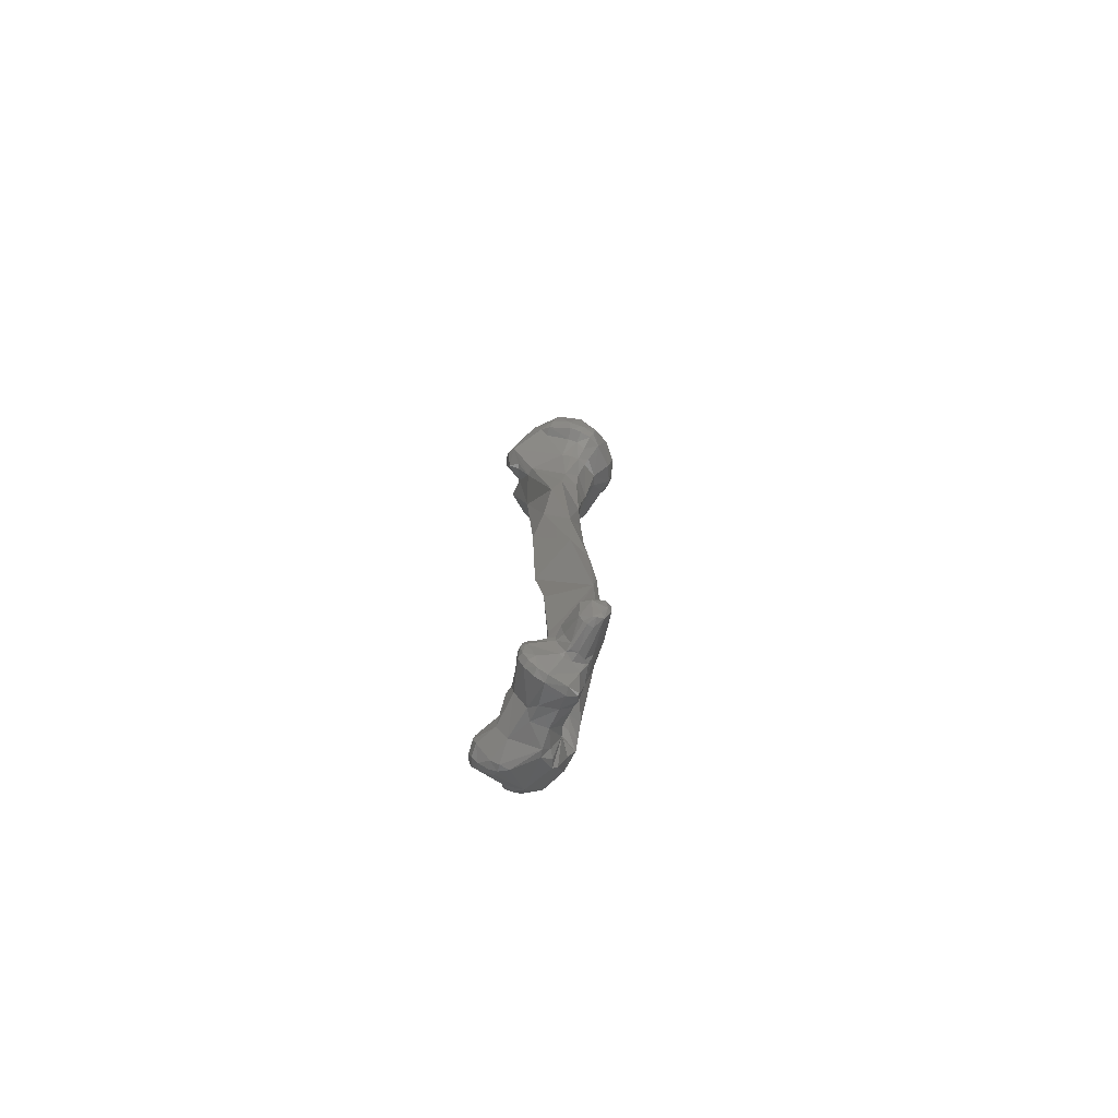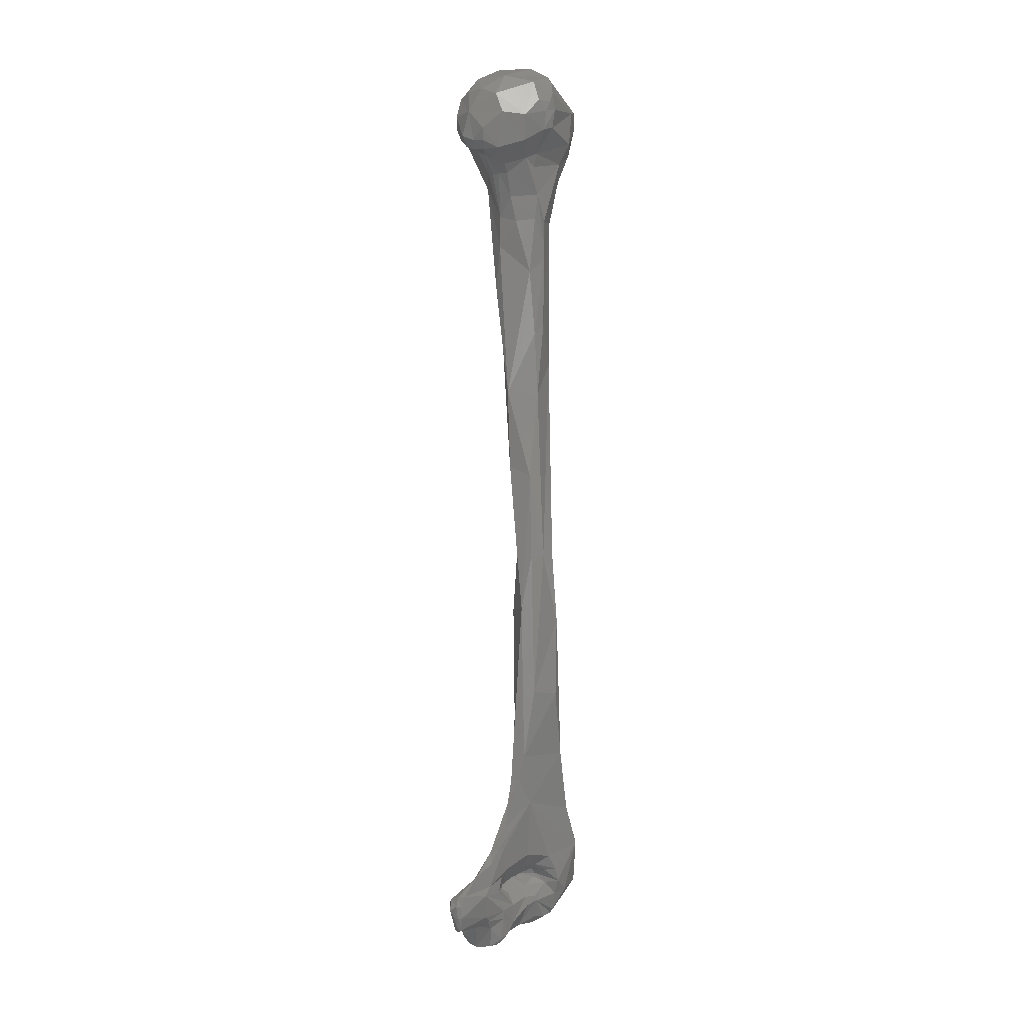
<metadata>
{"format":"stl","ext":"stl","renderer":"f3d","projection":"perspective","resolution":1024,"background":"white","views":[{"elev":-74.9,"azim":165.1,"up":"+Y"},{"elev":2.2,"azim":-127.0,"up":"+Y"}]}
</metadata>
<code>
# stl→obj: 340 verts, 676 faces
v 0.01003 -0.2374 0.002364
v 0.001799 -0.1851 0.007099
v -0.00335 -0.2286 0.009503
v 0.009249 -0.2153 0.002383
v 0.006976 -0.1471 0.007765
v -0.005689 -0.1796 0.00582
v 0.01171 -0.177 -0.000578
v 0.01385 -0.1436 0.003778
v -0.006928 -0.206 0.004341
v -0.003812 -0.2279 -0.007492
v 0.006233 -0.2489 0.01003
v -0.000816 -0.2495 0.0143
v -0.002494 -0.2452 -0.003752
v 0.009732 -0.2471 0.005444
v 0.0115 -0.2451 -0.001727
v 0.01027 -0.2159 -0.001104
v -0.005907 -0.2047 -0.004532
v -0.003849 -0.1559 0.005201
v -0.006372 -0.1561 -0.000846
v 0.002982 -0.08728 0.008853
v -0.002588 -0.175 -0.007706
v 0.004617 -0.1239 -0.007459
v 0.01587 -0.09901 0.001285
v -0.002402 -0.2366 -0.008759
v 0.000199 -0.2368 -0.01027
v 0.01155 -0.2661 0.01302
v 0.009725 -0.2659 0.01782
v 0.002385 -0.2625 0.02088
v -0.000267 -0.2633 0.01913
v 0.000289 -0.261 -0.01584
v 0.000137 -0.2617 -0.01396
v -0.001001 -0.2662 0.005904
v 0.001356 -0.2651 -0.001824
v -0.000292 -0.2531 -0.01287
v 0.01372 -0.2669 -0.004432
v 0.0154 -0.2725 0.000523
v 0.003114 -0.2624 -0.01733
v 0.000593 -0.245 -0.01153
v 0.01183 -0.2608 -0.008921
v 0.01498 -0.2728 0.002815
v 0.01408 -0.2695 0.004237
v -0.004666 -0.1559 -0.004892
v -0.002471 -0.09808 -0.000433
v -0.002714 -0.1275 -0.004166
v 0.01771 -0.03193 0.006055
v 0.009014 -0.03612 0.01072
v 0.003805 -0.03635 0.009732
v -0.00142 -0.07285 0.003001
v 0.004768 -0.09747 -0.008318
v 0.01335 -0.08249 -0.003956
v 0.01066 -0.2711 0.02307
v 0.01248 -0.2718 0.02165
v 0.01184 -0.2695 0.01729
v 0.01217 -0.2735 0.008143
v 0.01182 -0.2722 0.01196
v 0.006713 -0.2711 0.02398
v 0.005133 -0.2783 0.0225
v 0.001164 -0.2802 0.0151
v -0.000959 -0.2713 0.008967
v -0.000785 -0.276 0.01047
v 0.000851 -0.2741 -0.01929
v 0.001634 -0.2691 -0.01102
v 0.000669 -0.2659 -0.0186
v 0.003122 -0.2697 0.003084
v 0.006403 -0.2709 -0.000663
v 0.01461 -0.2737 -0.00164
v 0.01601 -0.2754 0.000722
v 0.01307 -0.2713 -0.004357
v 0.01275 -0.2705 -0.008464
v 0.01298 -0.2703 -0.01249
v 0.01195 -0.2737 -0.0181
v 0.003102 -0.2706 -0.02373
v 0.01353 -0.2739 0.004835
v 0.0162 -0.2759 0.003073
v -0.001405 -0.07658 -0.000925
v 0.004079 -0.02098 0.01296
v 0.01198 -0.007401 0.01806
v 0.01636 -0.002449 0.01709
v 0.01179 -0.05939 -0.008311
v 0.02008 -0.02298 -0.003336
v 0.02224 -0.008154 0.002855
v 0.02315 -0.002912 0.01036
v 0.00063 -0.02132 0.01126
v -0.001515 -0.0361 0.003277
v -0.001672 -0.04412 0.003079
v -0.001482 -0.05007 0.003089
v -0.000373 -0.05432 -0.002387
v 0.008024 -0.04518 -0.009394
v 0.01295 -0.2763 0.02353
v 0.01531 -0.277 0.0216
v 0.01403 -0.274 0.02026
v 0.01239 -0.2747 0.01317
v 0.01691 -0.2784 0.005072
v 0.01055 -0.28 0.02428
v 0.003837 -0.2877 0.0116
v 0.001474 -0.2811 0.01063
v 0.005304 -0.2893 0.01168
v 0.01066 -0.2869 0.02027
v 0.002202 -0.2721 0.006592
v 0.006933 -0.2741 0.005641
v 0.003467 -0.277 0.007734
v 0.001923 -0.2774 -0.01459
v 0.002585 -0.2721 -0.01273
v 0.001 -0.2761 -0.03026
v 0.000155 -0.2769 -0.02141
v 0.01037 -0.2751 -0.002217
v 0.009034 -0.2768 -0.007788
v 0.004868 -0.2748 -0.01147
v 0.006124 -0.2709 0.001862
v 0.00992 -0.274 0.000839
v 0.009804 -0.2746 -0.000659
v 0.01547 -0.2777 -0.002781
v 0.01897 -0.2791 0.000821
v 0.01196 -0.2757 -0.00426
v 0.01037 -0.2766 -0.007207
v 0.01044 -0.2756 -0.0093
v 0.01325 -0.2738 -0.01527
v 0.0119 -0.2757 -0.01285
v 0.01469 -0.2769 -0.01664
v 0.006945 -0.2779 -0.03196
v 0.01526 -0.2795 -0.01811
v 0.01226 -0.2792 -0.0232
v 0.009334 -0.2795 -0.03069
v 0.003215 -0.2765 -0.03154
v 0.01219 0.008936 0.01852
v 0.008603 0.007031 0.01984
v 0.000109 -0.001284 0.01841
v -0.000426 -0.01169 0.01512
v 0.01386 0.01027 0.01619
v 0.02241 0.001727 0.01133
v 0.02121 0.004869 0.01197
v 0.01933 -0.02332 -0.006454
v 0.02753 -0.007962 -0.008967
v 0.02458 -0.01435 -0.005025
v 0.02424 -0.0145 -0.003106
v 0.02843 -0.001803 -0.000333
v 0.02276 0.002184 0.00315
v 0.02753 -0.0101 -0.002284
v 0.02186 0.001951 0.006337
v -0.003112 -0.01571 0.008883
v -0.00369 -0.02728 -0.001426
v -0.002195 -0.03575 -0.001523
v 0.001496 -0.03651 -0.007199
v 0.006746 -0.03494 -0.01017
v 0.02564 -0.2871 0.01739
v 0.01791 -0.2773 0.0209
v 0.01704 -0.2836 0.02062
v 0.01585 -0.2848 0.0221
v 0.01508 -0.275 0.02043
v 0.01584 -0.2753 0.01948
v 0.01941 -0.2775 0.00833
v 0.02286 -0.2773 0.01611
v 0.02043 -0.277 0.01908
v 0.01687 -0.2758 0.01963
v 0.01953 -0.2797 0.004248
v 0.0136 -0.2857 0.0221
v 0.004667 -0.2837 0.004539
v 0.005983 -0.2904 0.008811
v 0.009291 -0.2925 0.008392
v 0.01613 -0.2877 0.02004
v 0.01965 -0.2921 0.01627
v 0.0191 -0.2935 0.01457
v 0.01617 -0.294 0.01314
v 0.006889 -0.2721 0.004133
v 0.007296 -0.2753 0.005035
v 0.007728 -0.2781 0.002142
v 0.00484 -0.282 0.004207
v 0.005385 -0.2773 -0.01171
v 0.004146 -0.2834 -0.006313
v 0.001143 -0.2797 -0.03162
v 0.001033 -0.2837 -0.0313
v 0.002691 -0.2856 -0.01979
v 0.002266 -0.2843 -0.01217
v 0.005731 -0.2818 0.000291
v 0.008334 -0.2782 -0.008386
v 0.007449 -0.2795 -0.006298
v 0.007653 -0.2774 -0.00913
v 0.01247 -0.2767 -0.004538
v 0.01596 -0.2801 -0.009489
v 0.01923 -0.2818 -0.006549
v 0.0218 -0.2854 -0.003615
v 0.0216 -0.2817 0.003736
v 0.01089 -0.2767 -0.009802
v 0.01474 -0.2776 -0.01478
v 0.01917 -0.2822 -0.01134
v 0.02174 -0.2857 -0.01552
v 0.02102 -0.2853 -0.01796
v 0.02046 -0.2851 -0.01845
v 0.01822 -0.2837 -0.01883
v 0.002652 -0.2796 -0.03274
v 0.00652 -0.2818 -0.03271
v 0.009095 -0.2869 -0.02915
v 0.01136 -0.2846 -0.02282
v 0.01302 -0.2816 -0.02065
v 0.006919 0.008771 0.01847
v 0.01 0.0109 0.01746
v 0.003163 0.00488 0.01923
v -0.000713 0.003938 0.01751
v -0.004893 0.002727 0.01305
v -0.006596 -0.008877 0.01052
v 0.01164 0.01247 0.01603
v 0.01244 0.0135 0.01386
v 0.01677 0.01148 0.0117
v 0.02063 0.007578 0.01025
v 0.008899 -0.01928 -0.01391
v 0.01898 -0.00473 -0.0187
v 0.0164 -0.0076 -0.01759
v 0.02151 0.002714 -0.01715
v 0.02931 -0.005276 -0.006149
v 0.02737 -0.00208 -0.008812
v 0.01912 0.00893 0.006955
v 0.02421 0.005065 0.000191
v 0.02767 0.000498 -0.000148
v 0.02929 6.2e-05 -0.003121
v -0.006442 -0.01349 -0.004023
v -0.004813 -0.01788 -0.00385
v -0.00555 -0.01519 -0.008004
v -0.000428 -0.02034 -0.01245
v 0.001399 -0.02813 -0.009555
v 0.005578 -0.02015 -0.01441
v 0.002461 -0.02025 -0.01406
v 0.01592 -0.2755 0.02006
v 0.02504 -0.2798 0.01781
v 0.0263 -0.2845 0.01747
v 0.02437 -0.2908 0.01466
v 0.02631 -0.2882 0.01435
v 0.0238 -0.2895 0.01705
v 0.0256 -0.2795 0.01525
v 0.02424 -0.2798 0.009443
v 0.00528 -0.2849 0.00115
v 0.009197 -0.293 4.5e-05
v 0.007124 -0.2902 0.006122
v 0.009455 -0.293 0.00598
v 0.02153 -0.2926 0.01486
v 0.02165 -0.2931 0.01226
v 0.01911 -0.2942 0.01235
v 0.005726 -0.2793 -0.009082
v 0.004405 -0.2898 -0.006056
v 0.002265 -0.2839 -0.03228
v 0.002878 -0.2886 -0.0306
v 0.004785 -0.2884 -0.01883
v 0.003485 -0.2873 -0.01744
v 0.002902 -0.2874 -0.01169
v 0.02048 -0.2843 -0.006613
v 0.02226 -0.2897 0.00417
v 0.02645 -0.2825 0.01056
v 0.02022 -0.2902 -0.006195
v 0.02092 -0.2873 -0.006589
v 0.02171 -0.2931 -0.01604
v 0.02162 -0.289 -0.01801
v 0.02045 -0.2886 -0.01901
v 0.01299 -0.2843 -0.02054
v 0.004339 -0.2839 -0.03266
v 0.005999 -0.2893 -0.03062
v 0.003815 -0.2875 -0.03162
v 0.007864 -0.2892 -0.02885
v 0.009457 -0.2896 -0.02246
v 0.004255 0.007757 0.01802
v 0.000509 0.01166 0.009347
v -0.008955 0.01103 0.000657
v -0.005172 0.01431 0.00182
v -0.01169 0.007329 -0.001
v -0.0129 0.001291 -0.000873
v -0.01111 -0.004742 -0.000596
v 0.01612 0.01244 0.0093
v 0.008909 0.01505 0.006788
v 0.004107 0.01477 0.007825
v 0.0148 0.01295 0.007967
v 0.004367 -0.01378 -0.01917
v 0.007792 -0.01281 -0.01919
v 0.01593 -0.007349 -0.02092
v 0.01521 -0.004064 -0.02319
v 0.0221 0.006928 -0.01449
v 0.01314 -9.9e-05 -0.02471
v 0.01408 0.006456 -0.02214
v 0.01942 0.01415 -0.006817
v 0.01931 0.01292 -0.000164
v 0.01794 0.0113 0.006168
v 0.02833 0.001746 -0.00191
v -0.01266 -0.005954 -0.005477
v -0.001592 -0.01736 -0.0144
v -0.004235 -0.01259 -0.01963
v -0.01027 -0.01005 -0.01226
v 0.00112 -0.0159 -0.01778
v 0.02684 -0.2821 0.01463
v 0.02706 -0.2856 0.01475
v 0.02608 -0.2887 0.01029
v 0.008311 -0.2947 -0.006222
v 0.01458 -0.2941 -0.000954
v 0.01879 -0.293 0.005317
v 0.004037 -0.2939 -0.009293
v 0.005039 -0.2897 -0.02792
v 0.004859 -0.2893 -0.03072
v 0.006993 -0.2896 -0.0205
v 0.00433 -0.2882 -0.01751
v 0.005216 -0.2907 -0.01578
v 0.004424 -0.2952 -0.01186
v 0.02697 -0.2858 0.01054
v 0.01619 -0.2946 -0.004533
v 0.01996 -0.2966 -0.01555
v 0.02101 -0.2931 -0.01807
v 0.01928 -0.2964 -0.01762
v 0.01759 -0.295 -0.01873
v 0.01178 -0.2908 -0.01929
v 0.01021 -0.29 -0.02003
v 0.006764 -0.2898 -0.02843
v 0.009237 -0.29 -0.02095
v -0.009856 0.01076 -0.007936
v 0.003475 0.0172 0.004241
v 0.002346 0.01827 0.000188
v -0.002876 0.01317 -0.01529
v -0.01335 0.00374 -0.003451
v -0.01382 0.000323 -0.00552
v 0.008347 0.0174 0.003433
v -0.000163 -0.01282 -0.02223
v 0.003912 -0.01259 -0.02328
v 0.008247 -0.01129 -0.02367
v 0.009227 -0.007324 -0.02502
v 0.0107 0.01375 -0.01717
v 0.004305 0.000591 -0.02576
v 0.008804 0.008128 -0.0226
v 0.01012 0.0181 -0.008024
v -0.01213 -0.001545 -0.01338
v -0.001179 -0.01008 -0.02354
v -0.007661 -0.000633 -0.0199
v -0.001926 -0.005885 -0.02429
v 0.007751 -0.298 -0.01127
v 0.01371 -0.2959 -0.00625
v 0.004848 -0.2961 -0.01131
v 0.00793 -0.2902 -0.01799
v 0.007983 -0.2982 -0.01386
v 0.01371 -0.2994 -0.01601
v 0.01049 -0.2915 -0.0188
v 0.01712 -0.299 -0.0146
v 0.01397 -0.2996 -0.01378
v 0.01679 -0.2987 -0.01687
v -0.01301 0.003894 -0.008103
v -0.004185 0.006219 -0.0203
v 0.001831 0.008463 -0.02209
v 0.0028 -0.009569 -0.02492
f 1 2 3
f 2 1 4
f 5 6 2
f 6 3 2
f 4 7 2
f 7 8 2
f 5 2 8
f 9 10 3
f 11 1 3
f 11 3 12
f 3 10 13
f 13 12 3
f 3 6 9
f 1 14 15
f 1 11 14
f 1 15 4
f 4 16 7
f 15 16 4
f 6 17 9
f 6 18 19
f 5 18 6
f 6 19 17
f 20 18 5
f 8 20 5
f 7 16 21
f 8 7 21
f 21 22 8
f 23 8 22
f 23 20 8
f 17 21 10
f 13 10 24
f 17 10 9
f 25 24 10
f 21 25 10
f 26 11 27
f 26 14 11
f 28 11 12
f 28 27 11
f 12 13 29
f 28 12 29
f 30 31 13
f 13 32 29
f 33 32 13
f 13 31 33
f 24 34 13
f 13 34 30
f 26 15 14
f 25 21 15
f 35 15 36
f 21 16 15
f 37 38 15
f 15 39 37
f 38 25 15
f 15 35 39
f 40 15 41
f 40 36 15
f 15 26 41
f 42 17 19
f 21 17 42
f 18 20 19
f 43 19 20
f 19 44 42
f 43 44 19
f 45 46 20
f 20 46 47
f 48 20 47
f 20 48 43
f 20 23 45
f 42 44 21
f 44 22 21
f 49 50 22
f 22 50 23
f 44 49 22
f 50 45 23
f 25 38 24
f 24 38 34
f 27 28 51
f 51 52 27
f 53 27 52
f 27 53 26
f 54 41 26
f 26 55 54
f 26 53 55
f 29 56 28
f 28 56 51
f 57 29 58
f 29 57 56
f 29 32 59
f 60 58 29
f 29 59 60
f 31 61 62
f 31 62 33
f 31 30 63
f 61 31 63
f 30 37 63
f 30 34 37
f 33 64 32
f 59 32 64
f 64 33 65
f 62 65 33
f 37 34 38
f 66 36 67
f 36 68 35
f 36 66 68
f 67 36 40
f 35 69 39
f 69 35 68
f 37 39 70
f 70 71 37
f 37 71 72
f 37 72 63
f 39 69 70
f 41 73 40
f 54 73 41
f 74 67 40
f 73 74 40
f 49 43 75
f 75 43 48
f 43 49 44
f 76 46 77
f 47 46 76
f 45 77 46
f 77 45 78
f 45 50 79
f 45 79 80
f 81 45 80
f 45 81 82
f 45 82 78
f 83 47 76
f 84 47 83
f 84 85 47
f 47 85 86
f 86 48 47
f 48 86 75
f 49 79 50
f 87 88 49
f 87 49 75
f 49 88 79
f 89 90 51
f 89 51 56
f 51 90 52
f 90 91 52
f 52 91 53
f 92 53 91
f 55 53 92
f 54 93 73
f 54 55 92
f 92 93 54
f 57 94 56
f 89 56 94
f 58 95 57
f 60 96 58
f 96 95 58
f 57 97 98
f 94 57 98
f 57 95 97
f 99 60 59
f 64 99 59
f 100 60 99
f 101 60 100
f 96 60 101
f 61 102 103
f 61 103 62
f 61 63 104
f 104 105 61
f 102 61 105
f 106 65 62
f 62 107 106
f 62 108 107
f 108 62 103
f 63 72 104
f 99 64 109
f 109 64 65
f 65 110 109
f 65 111 110
f 65 106 111
f 67 112 66
f 67 113 112
f 74 113 67
f 68 66 114
f 112 114 66
f 68 115 69
f 115 68 114
f 69 116 70
f 115 116 69
f 117 71 70
f 118 117 70
f 70 116 118
f 117 119 71
f 72 71 120
f 121 122 71
f 71 119 121
f 71 122 123
f 123 120 71
f 120 124 72
f 104 72 124
f 93 74 73
f 93 113 74
f 86 87 75
f 77 78 125
f 126 127 77
f 125 126 77
f 128 77 127
f 77 128 76
f 76 128 83
f 129 125 78
f 82 130 78
f 131 78 130
f 129 78 131
f 88 132 79
f 132 80 79
f 80 132 133
f 80 134 135
f 134 80 133
f 80 135 81
f 136 137 81
f 138 81 135
f 138 136 81
f 81 137 139
f 82 81 139
f 139 130 82
f 140 83 128
f 83 140 84
f 141 84 140
f 141 85 84
f 142 85 141
f 85 142 86
f 86 142 87
f 87 143 88
f 132 88 144
f 144 88 143
f 142 143 87
f 145 146 90
f 145 90 147
f 90 148 147
f 148 90 89
f 90 149 91
f 90 146 149
f 89 94 148
f 92 91 150
f 149 150 91
f 151 92 152
f 151 93 92
f 153 152 92
f 92 154 153
f 150 154 92
f 155 93 151
f 93 155 113
f 156 94 98
f 148 94 156
f 95 157 97
f 157 95 96
f 157 96 101
f 157 158 97
f 159 97 158
f 159 98 97
f 98 160 156
f 161 98 162
f 162 98 163
f 163 98 159
f 161 160 98
f 109 164 99
f 99 164 100
f 110 165 100
f 164 110 100
f 101 100 165
f 101 165 166
f 166 167 101
f 101 167 157
f 103 102 108
f 102 168 108
f 168 102 169
f 102 105 169
f 104 170 171
f 104 171 105
f 104 124 170
f 172 105 171
f 173 169 105
f 172 173 105
f 106 174 166
f 166 111 106
f 175 176 106
f 106 107 175
f 176 174 106
f 168 177 107
f 107 108 168
f 177 175 107
f 109 110 164
f 166 165 110
f 166 110 111
f 178 114 112
f 179 112 180
f 112 115 178
f 179 115 112
f 113 180 112
f 181 113 182
f 113 155 182
f 180 113 181
f 178 115 114
f 115 183 116
f 115 179 183
f 116 183 118
f 117 184 119
f 117 118 184
f 184 118 183
f 119 185 186
f 119 186 187
f 187 188 119
f 189 121 119
f 119 188 189
f 185 119 184
f 190 124 120
f 123 191 120
f 120 191 190
f 192 123 122
f 193 122 194
f 122 193 192
f 121 194 122
f 121 189 194
f 123 192 191
f 124 190 170
f 195 126 125
f 196 125 129
f 125 196 195
f 197 127 126
f 197 198 127
f 199 127 198
f 127 199 200
f 128 127 200
f 197 126 195
f 200 140 128
f 129 201 196
f 202 129 203
f 129 204 203
f 204 129 131
f 129 202 201
f 131 130 204
f 139 204 130
f 132 144 205
f 205 133 132
f 206 133 207
f 133 205 207
f 133 138 134
f 208 133 206
f 209 138 133
f 133 208 210
f 210 209 133
f 138 135 134
f 139 137 211
f 211 137 212
f 137 213 212
f 136 213 137
f 209 136 138
f 136 209 214
f 213 136 214
f 204 139 211
f 140 200 215
f 215 216 140
f 141 140 216
f 216 217 141
f 218 141 217
f 218 219 141
f 219 142 141
f 143 142 219
f 143 219 144
f 220 205 144
f 221 220 144
f 219 221 144
f 146 222 149
f 153 154 146
f 223 153 146
f 224 223 146
f 224 146 145
f 222 146 154
f 225 226 145
f 145 160 227
f 145 147 160
f 145 227 225
f 224 145 226
f 147 148 160
f 148 156 160
f 222 150 149
f 150 222 154
f 228 152 223
f 153 223 152
f 152 228 229
f 229 151 152
f 151 229 155
f 155 229 182
f 230 157 167
f 157 230 231
f 231 232 157
f 232 158 157
f 158 232 159
f 232 233 159
f 159 233 163
f 160 161 227
f 234 161 162
f 235 234 162
f 235 162 236
f 162 163 236
f 227 161 234
f 163 233 236
f 174 167 166
f 174 230 167
f 169 237 168
f 168 237 177
f 174 176 169
f 169 176 237
f 169 238 174
f 173 238 169
f 170 190 239
f 170 239 171
f 240 172 171
f 171 239 240
f 240 241 172
f 173 172 242
f 172 241 242
f 173 242 243
f 238 173 243
f 174 238 230
f 176 175 237
f 237 175 177
f 180 185 179
f 185 180 244
f 180 181 244
f 179 184 183
f 179 185 184
f 245 181 182
f 245 182 246
f 182 229 246
f 247 181 245
f 181 247 248
f 181 248 244
f 185 244 186
f 249 186 244
f 187 186 250
f 250 186 249
f 187 250 188
f 251 189 188
f 250 251 188
f 252 194 189
f 189 251 252
f 253 190 191
f 239 190 253
f 191 254 255
f 255 253 191
f 192 254 191
f 192 256 254
f 257 192 193
f 192 257 256
f 194 252 193
f 252 257 193
f 258 197 195
f 258 195 259
f 259 195 196
f 196 201 259
f 197 258 198
f 258 259 198
f 260 199 198
f 198 261 260
f 261 198 259
f 199 262 263
f 263 264 199
f 199 260 262
f 199 264 200
f 200 264 215
f 259 201 202
f 202 203 265
f 265 203 204
f 202 266 267
f 259 202 267
f 265 268 202
f 266 202 268
f 204 211 265
f 205 220 269
f 270 205 269
f 207 205 270
f 270 271 207
f 271 206 207
f 206 271 272
f 272 208 206
f 210 208 273
f 274 208 272
f 275 208 274
f 275 273 208
f 209 210 214
f 214 210 276
f 276 210 273
f 211 277 278
f 265 211 278
f 212 277 211
f 212 279 276
f 276 277 212
f 212 213 279
f 213 214 279
f 276 279 214
f 280 215 264
f 215 280 217
f 216 215 217
f 281 217 282
f 283 217 280
f 282 217 283
f 281 218 217
f 281 221 218
f 221 219 218
f 269 220 221
f 221 284 269
f 281 284 221
f 285 228 223
f 285 223 224
f 226 286 224
f 286 285 224
f 226 225 287
f 286 226 287
f 225 234 235
f 235 287 225
f 225 227 234
f 228 285 246
f 246 229 228
f 230 238 231
f 231 238 288
f 233 232 231
f 233 231 289
f 289 231 288
f 289 290 233
f 290 236 233
f 235 290 287
f 290 235 236
f 243 291 238
f 288 238 291
f 255 240 239
f 239 253 255
f 241 240 292
f 255 293 240
f 292 240 293
f 292 294 241
f 295 242 241
f 241 294 295
f 296 242 295
f 242 296 243
f 291 243 297
f 296 297 243
f 244 248 249
f 290 247 245
f 246 298 245
f 298 287 245
f 287 290 245
f 298 246 285
f 290 299 247
f 300 249 247
f 247 299 300
f 249 248 247
f 249 301 250
f 249 300 302
f 249 302 301
f 250 301 251
f 301 303 251
f 251 303 304
f 251 304 252
f 252 304 305
f 252 305 257
f 293 255 254
f 306 293 254
f 256 306 254
f 257 306 256
f 257 307 306
f 305 307 257
f 261 259 267
f 308 262 260
f 308 260 261
f 267 309 261
f 261 309 310
f 311 261 310
f 311 308 261
f 312 262 308
f 262 312 263
f 312 313 263
f 263 280 264
f 280 263 313
f 278 268 265
f 314 267 266
f 277 314 266
f 268 277 266
f 309 267 314
f 268 278 277
f 269 284 315
f 316 269 315
f 270 269 316
f 270 317 271
f 316 317 270
f 318 272 271
f 318 271 317
f 274 272 318
f 273 275 319
f 276 273 319
f 318 320 274
f 320 275 274
f 319 275 321
f 321 275 320
f 319 322 276
f 322 277 276
f 314 277 322
f 313 323 280
f 283 280 323
f 282 315 284
f 282 324 315
f 282 283 325
f 325 326 282
f 281 282 284
f 326 324 282
f 323 325 283
f 285 286 298
f 287 298 286
f 327 288 291
f 328 289 288
f 328 288 327
f 299 289 328
f 299 290 289
f 291 329 327
f 291 297 329
f 306 292 293
f 292 306 294
f 307 305 294
f 307 294 306
f 295 294 330
f 305 330 294
f 295 330 296
f 296 331 297
f 296 332 331
f 333 332 296
f 333 296 330
f 297 331 329
f 300 299 334
f 299 328 335
f 334 299 335
f 336 302 300
f 300 334 336
f 303 301 302
f 303 302 336
f 336 332 303
f 332 304 303
f 333 305 304
f 333 304 332
f 333 330 305
f 323 337 308
f 308 337 312
f 308 338 323
f 308 311 338
f 314 310 309
f 311 310 322
f 322 310 314
f 311 339 338
f 339 311 319
f 311 322 319
f 313 312 337
f 323 313 337
f 316 315 324
f 340 317 316
f 324 340 316
f 340 318 317
f 320 318 340
f 339 319 321
f 320 340 326
f 321 320 339
f 325 338 320
f 320 326 325
f 320 338 339
f 325 323 338
f 324 326 340
f 331 327 329
f 328 327 335
f 327 331 335
f 332 335 331
f 335 332 336
f 334 335 336

</code>
